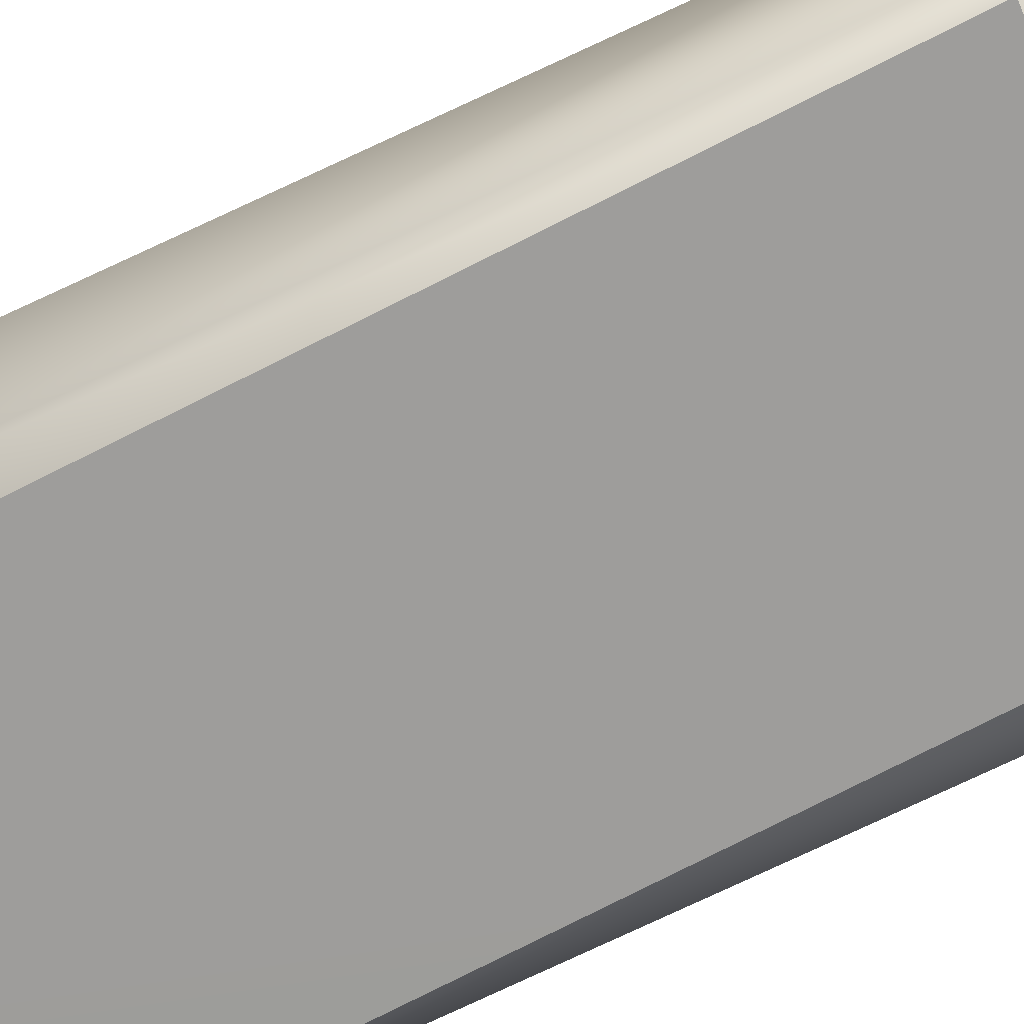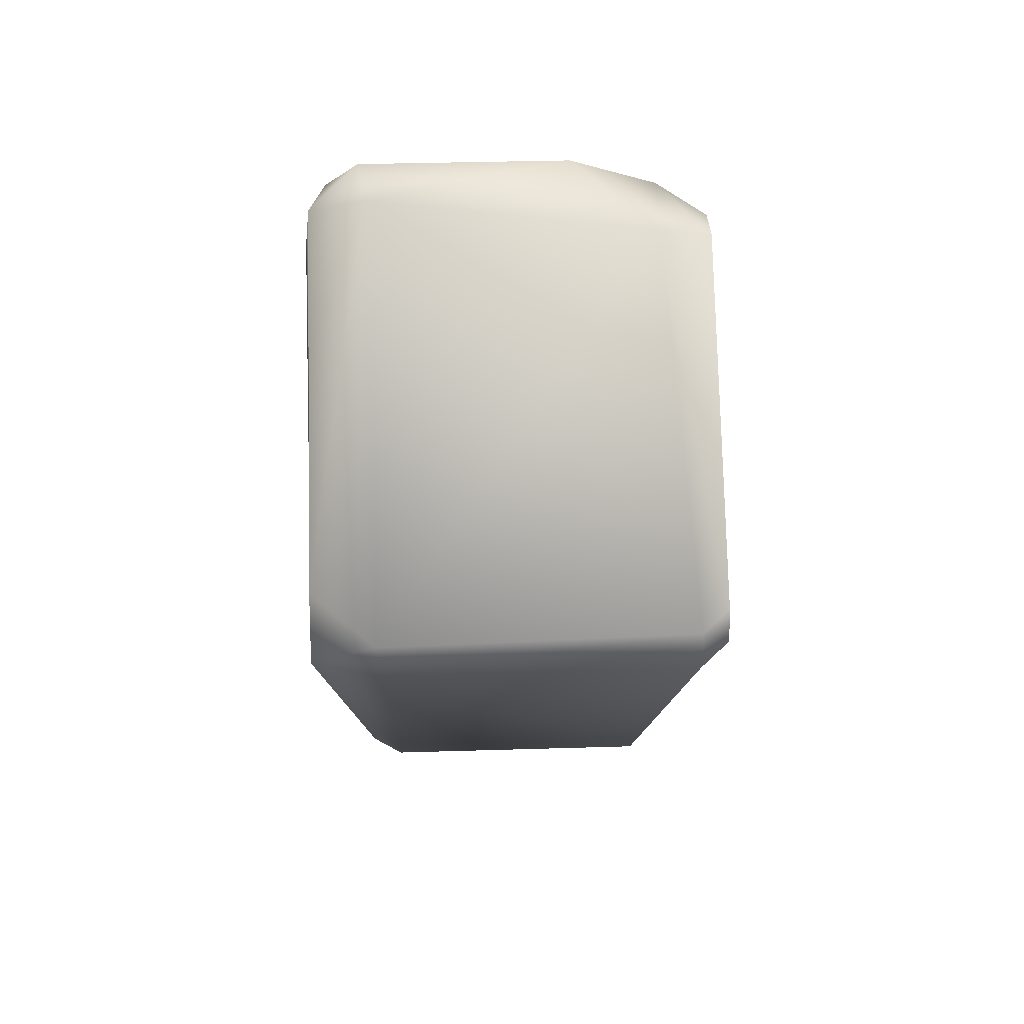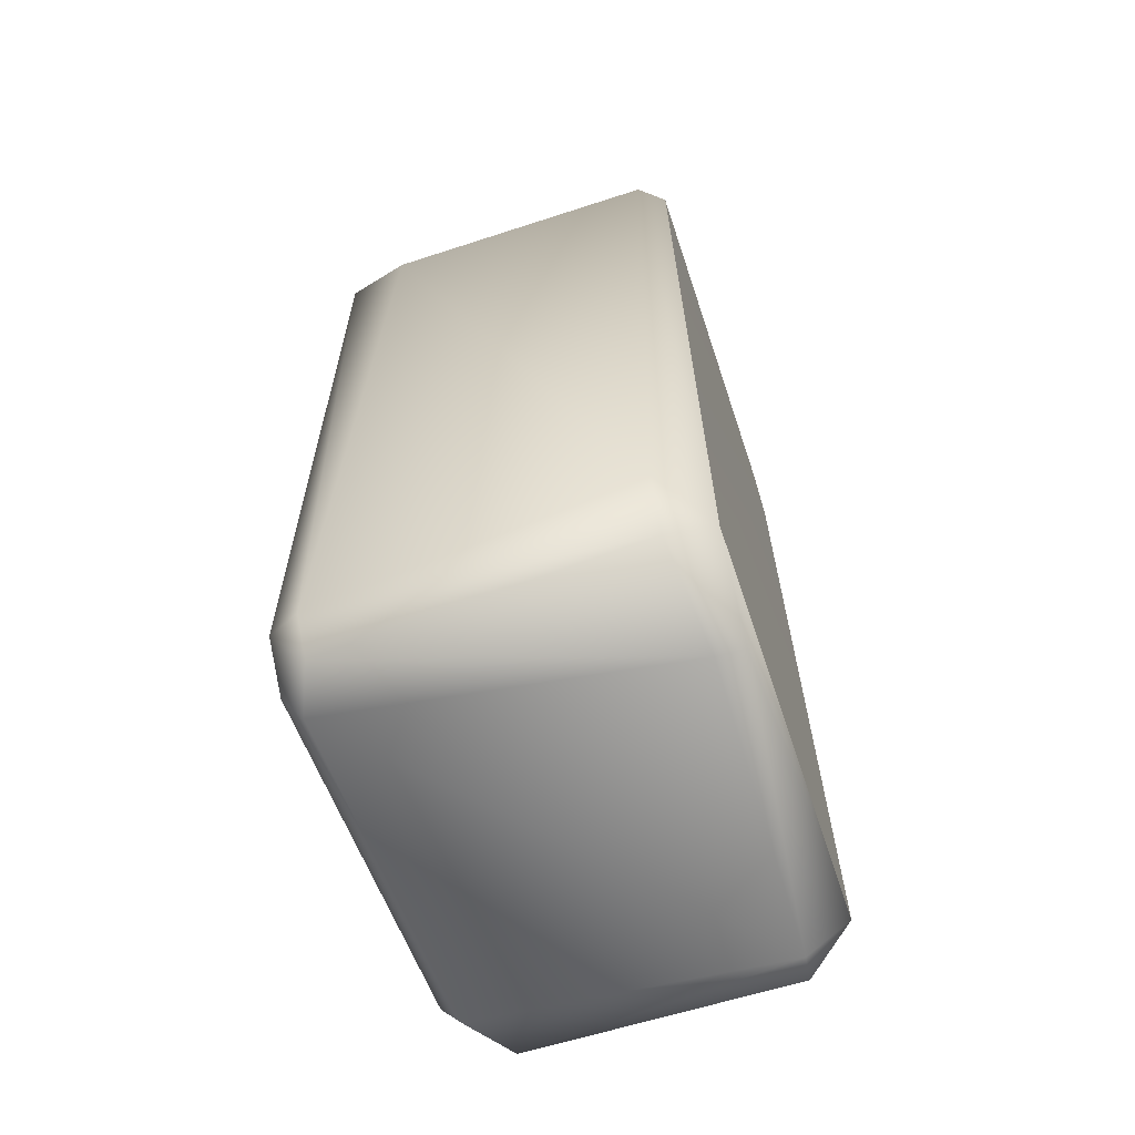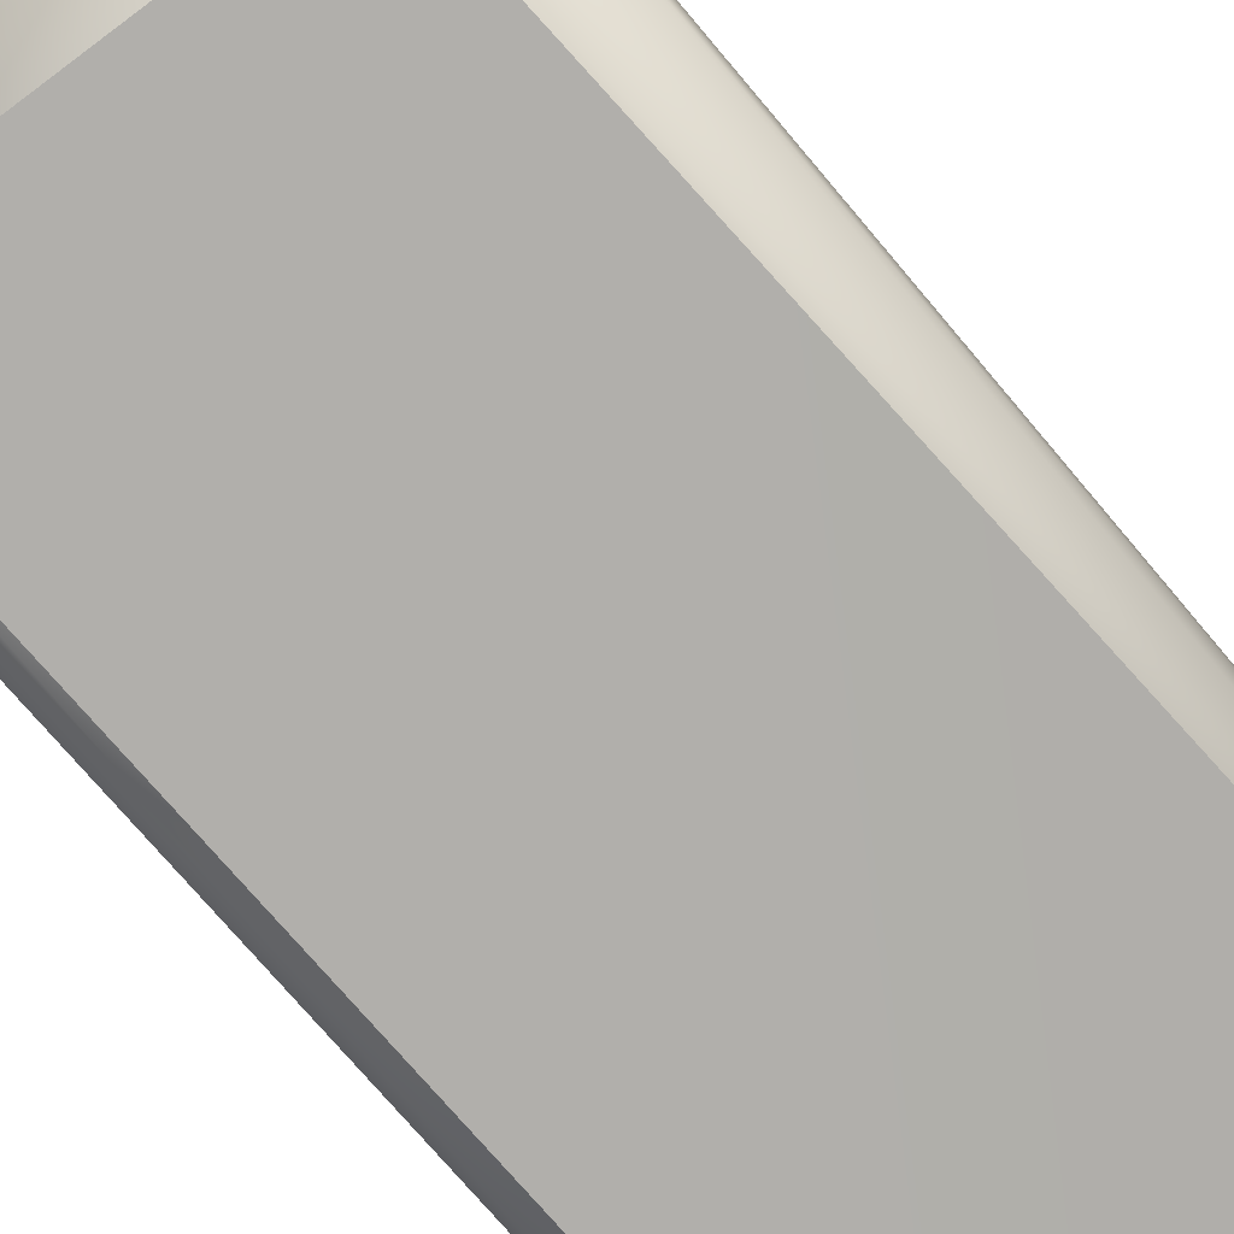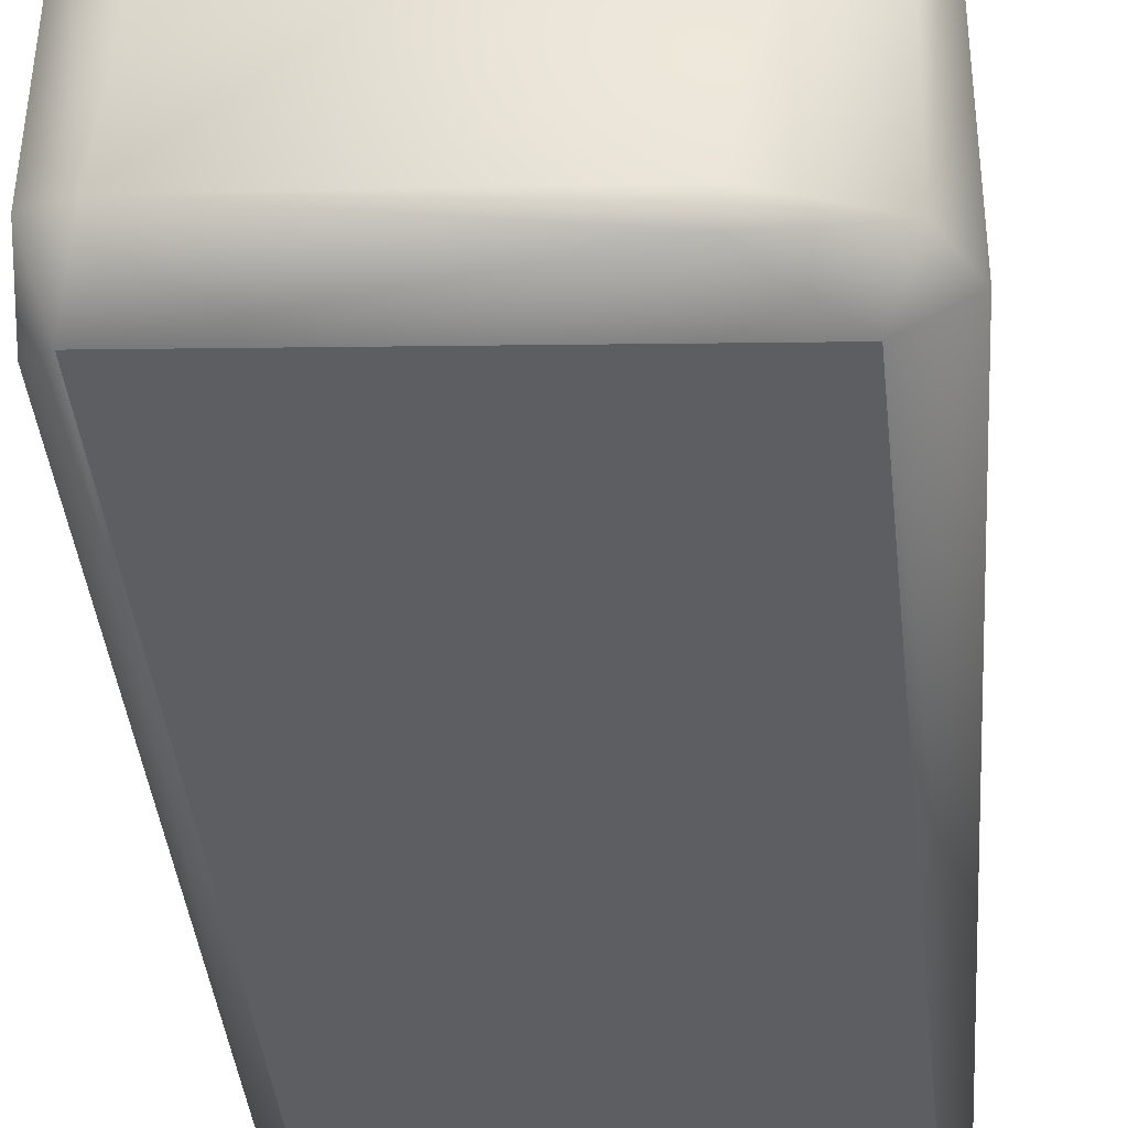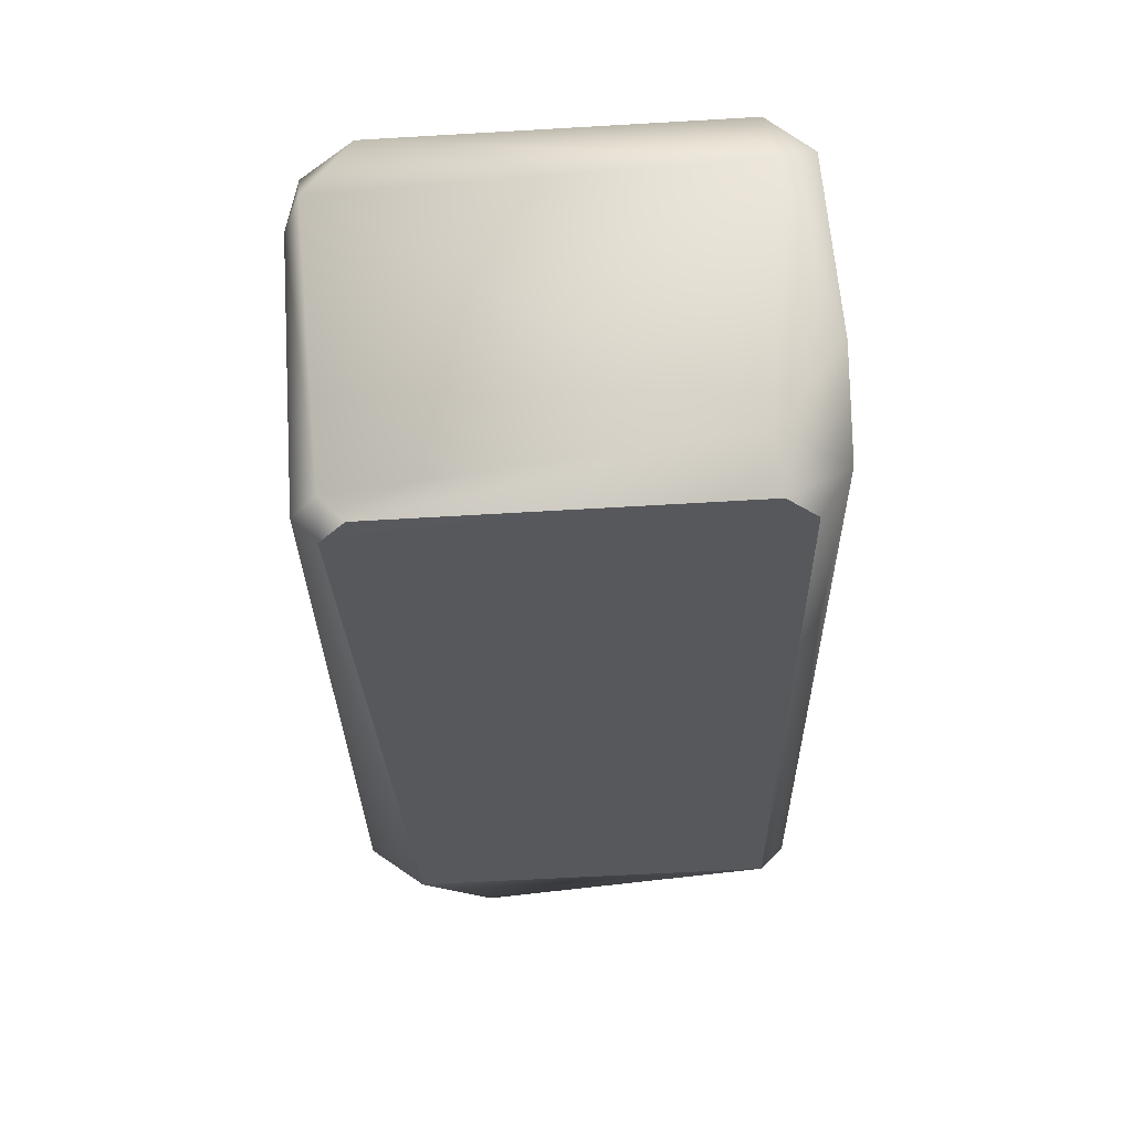
<metadata>
{"format":"obj","ext":"obj","renderer":"f3d","projection":"perspective","resolution":1024,"background":"white","views":[{"elev":-70.6,"azim":115.8,"up":"+Y"},{"elev":77.8,"azim":-91.2,"up":"+Z"},{"elev":-64.2,"azim":-71.4,"up":"+Z"},{"elev":-78.4,"azim":-140.2,"up":"+Y"},{"elev":-38.6,"azim":-176.1,"up":"+Y"},{"elev":61.9,"azim":-4.1,"up":"+Z"}]}
</metadata>
<code>
v 5.609 1.283 10.03
v 5.219 0.07448 -10.17
v 4.779 0.1295 10.08
v 5.783 0.4162 -9.619
v 5.634 1.231 -11.27
v 5.539 7.751 -11.22
v 5.832 7.855 10.24
v 4.596 9.216 -10.24
v 5.573 3.326 11.58
v 5.573 8.105 11.6
v 5.582 8.942 10.37
v 4.535 9.222 11.49
v 4.227 9.412 10.1
v -5.511 9.277 10.18
v 4.077 8.496 -11.62
v 4.776 1.122 -11.63
v -2.51 0.2111 -11.49
v -4.355 0.0958 -9.644
v -4.938 1.147 -10.55
v -2.602 0.8636 -11.61
v -5.063 8.417 -11.57
v -3.876 8.905 -11.66
v -4.205 9.314 -11.19
v -5.185 9.29 -10.28
v -5.624 8.472 -10.6
v -5.688 1.099 -9.387
v -5.835 7.745 10.35
v -5.789 0.705 10.33
v -5.243 0.0843 10.38
v -5.182 0.7206 11.16
v -5.396 7.764 11.57
v -4.199 9.186 11.52
v 4.648 7.928 11.72
v 3.87 1.366 11.58
v -4.633 0.1221 11.1
v 3.989 0.1318 10.94
g explosives_LOD2
f 1 3 2
f 2 4 1
f 5 4 2
f 6 4 5
f 1 4 6
f 6 7 1
f 7 6 8
f 9 1 7
f 7 10 9
f 11 10 7
f 8 11 7
f 12 10 11
f 13 11 8
f 12 11 13
f 14 13 8
f 12 13 14
f 15 8 6
f 16 15 6
f 6 5 16
f 16 5 2
f 16 2 17
f 2 18 17
f 18 19 17
f 19 20 17
f 20 16 17
f 19 21 20
f 16 20 22
f 22 15 16
f 21 22 20
f 23 15 22
f 23 8 15
f 22 21 23
f 23 24 8
f 24 23 21
f 24 14 8
f 21 25 24
f 24 25 14
f 25 21 19
f 19 26 25
f 18 26 19
f 27 25 26
f 25 27 14
f 28 26 18
f 26 28 27
f 18 29 28
f 28 29 30
f 27 28 30
f 30 31 27
f 27 31 14
f 14 32 12
f 31 32 14
f 33 12 32
f 32 31 33
f 10 12 33
f 9 10 33
f 34 33 31
f 33 34 9
f 31 30 34
f 1 9 34
f 34 30 35
f 30 29 35
f 35 36 34
f 1 34 36
f 36 3 1
f 36 35 29
f 29 3 36
f 3 29 18
f 18 2 3

</code>
